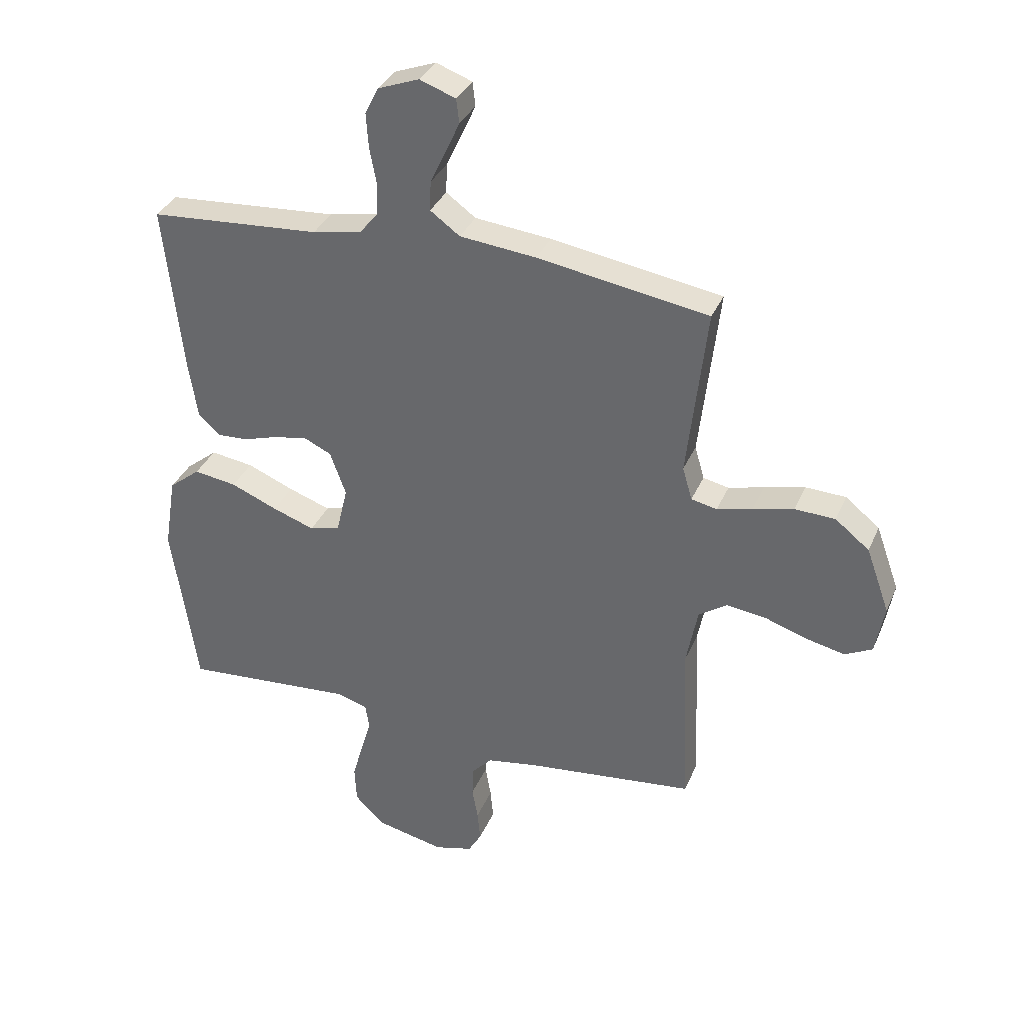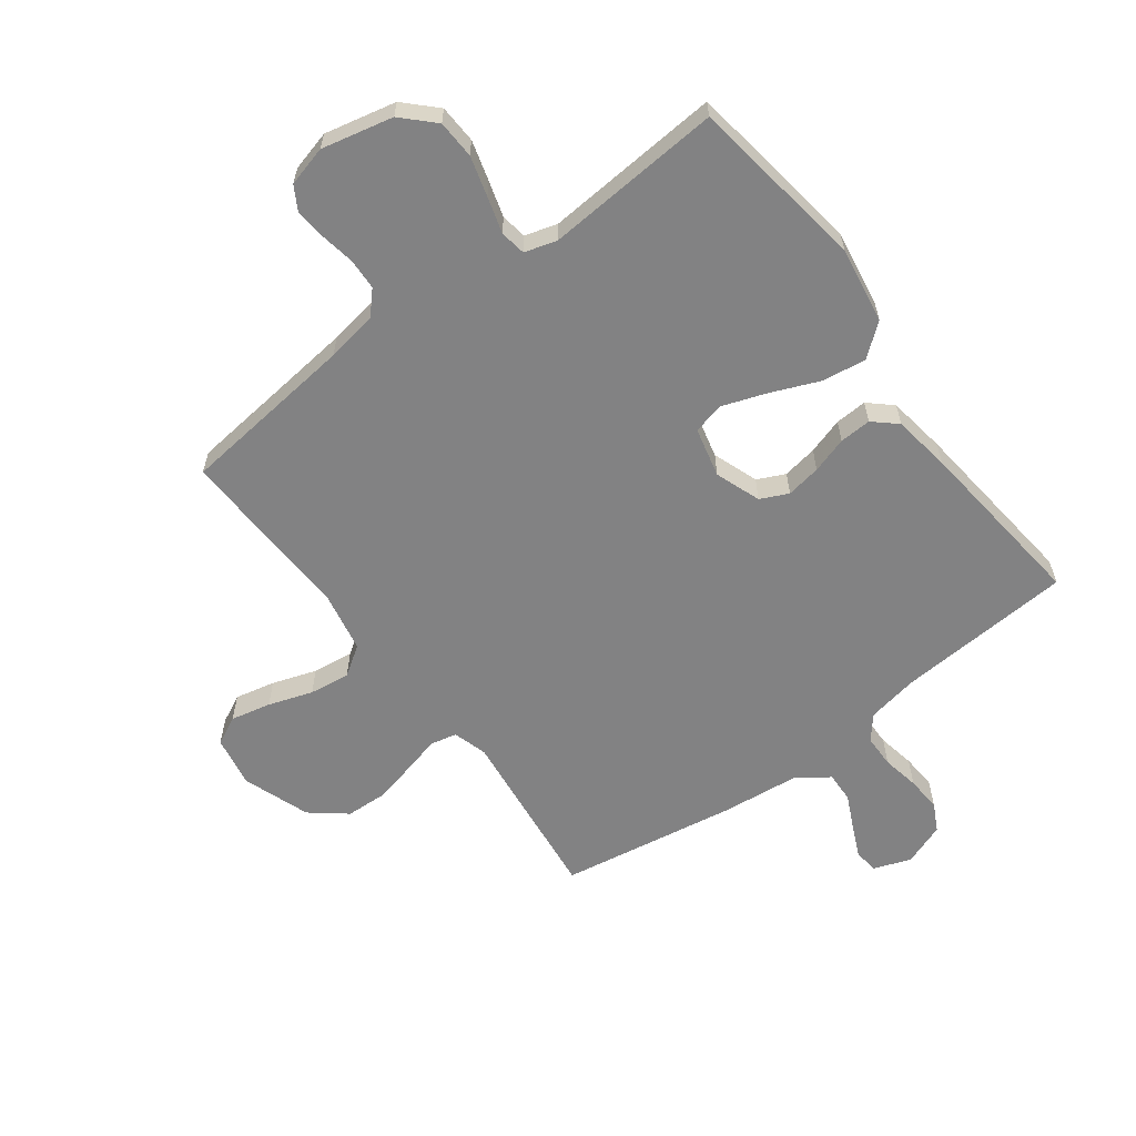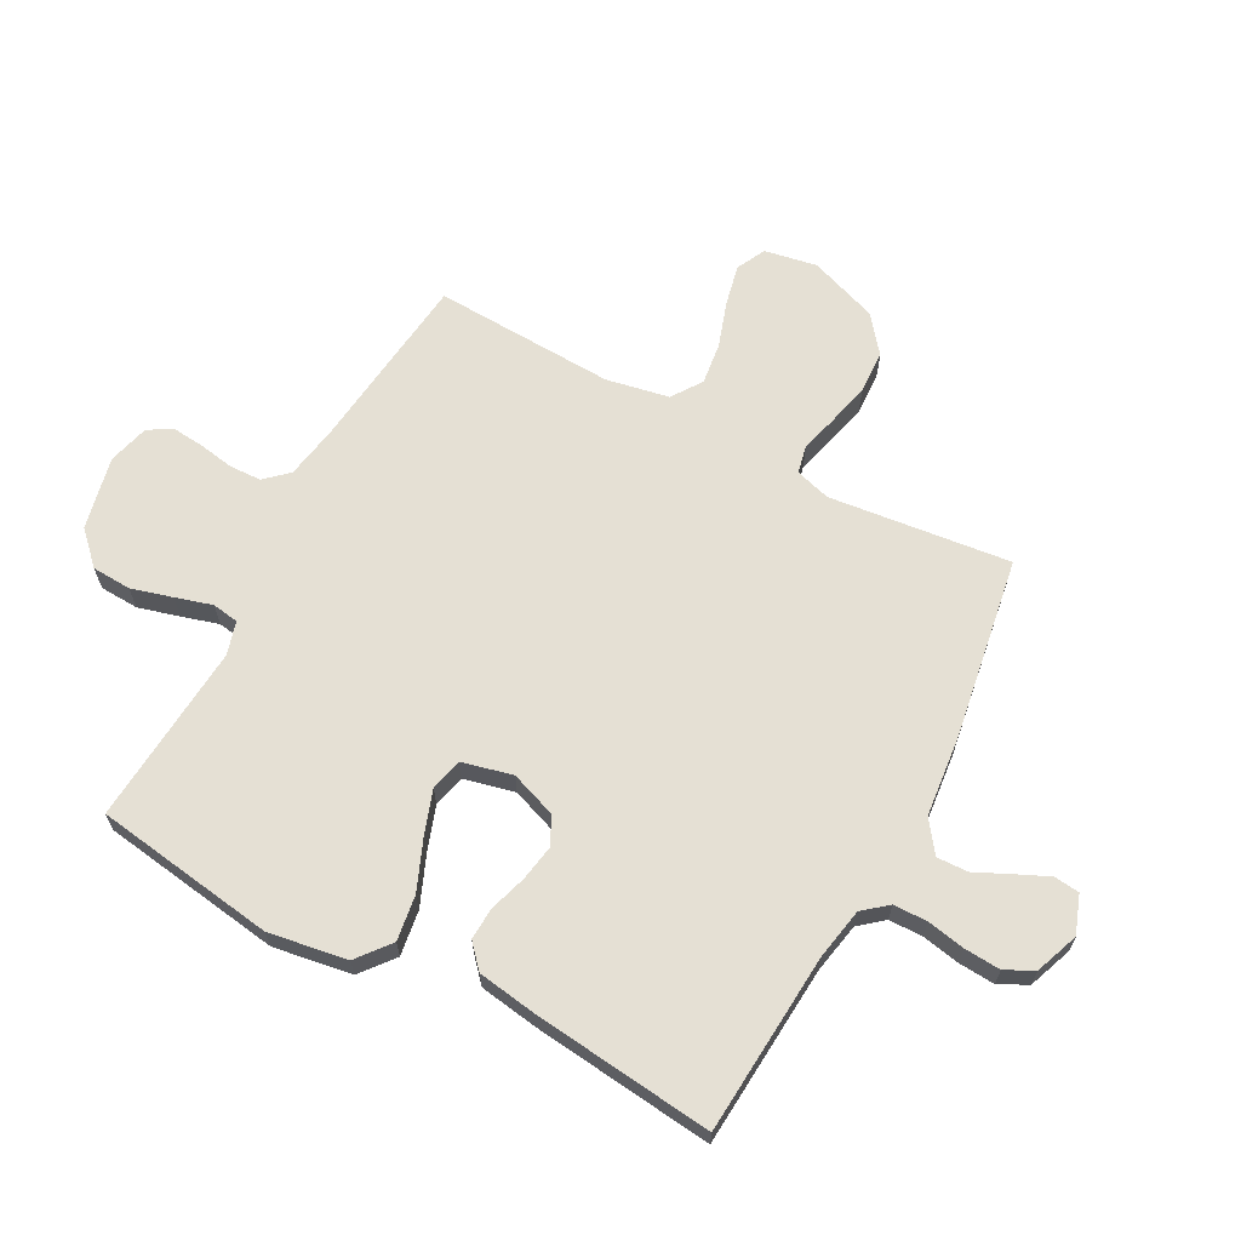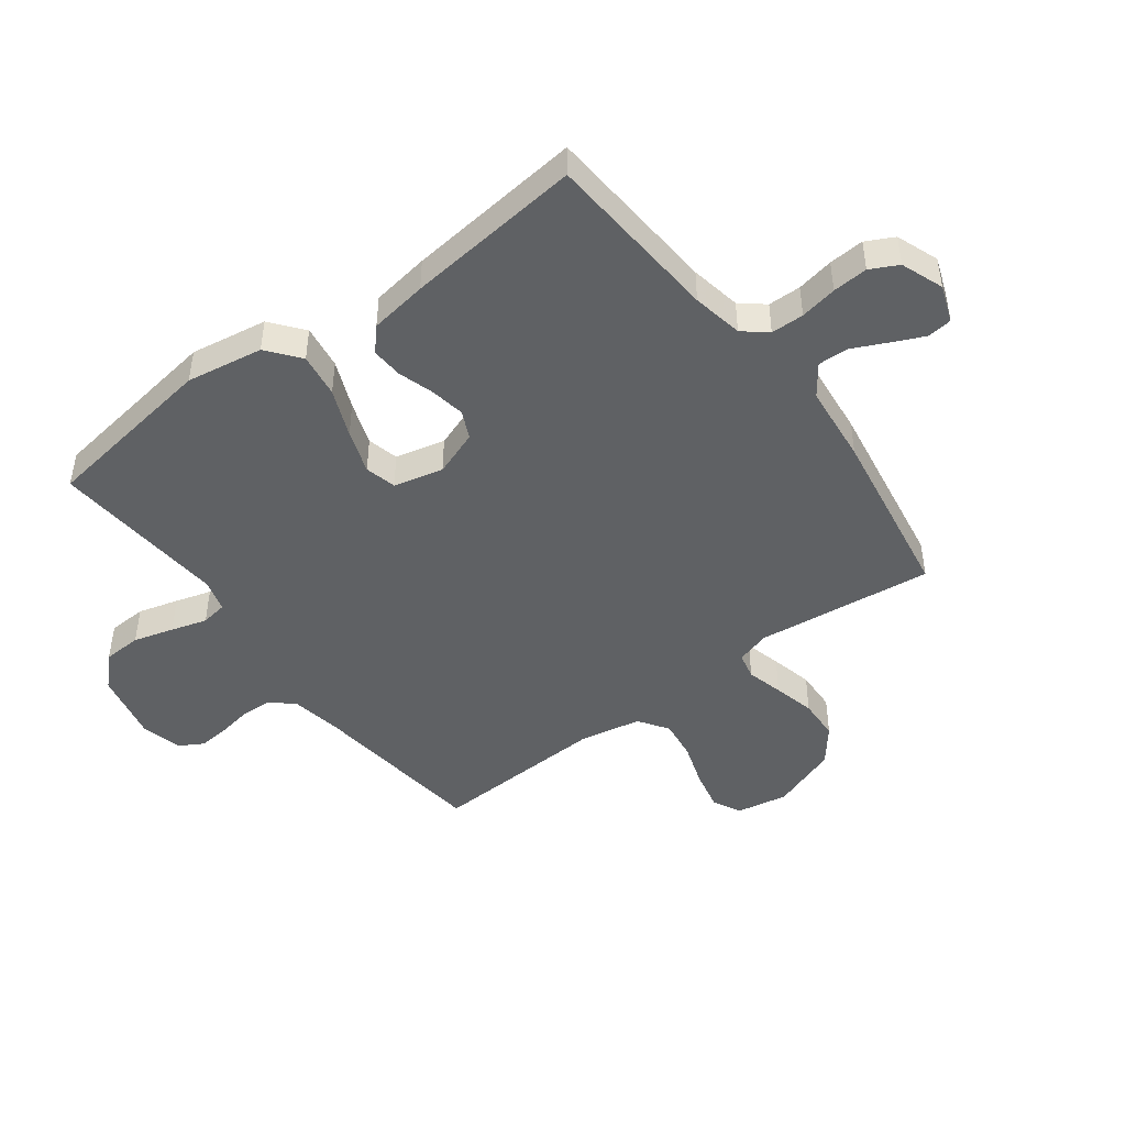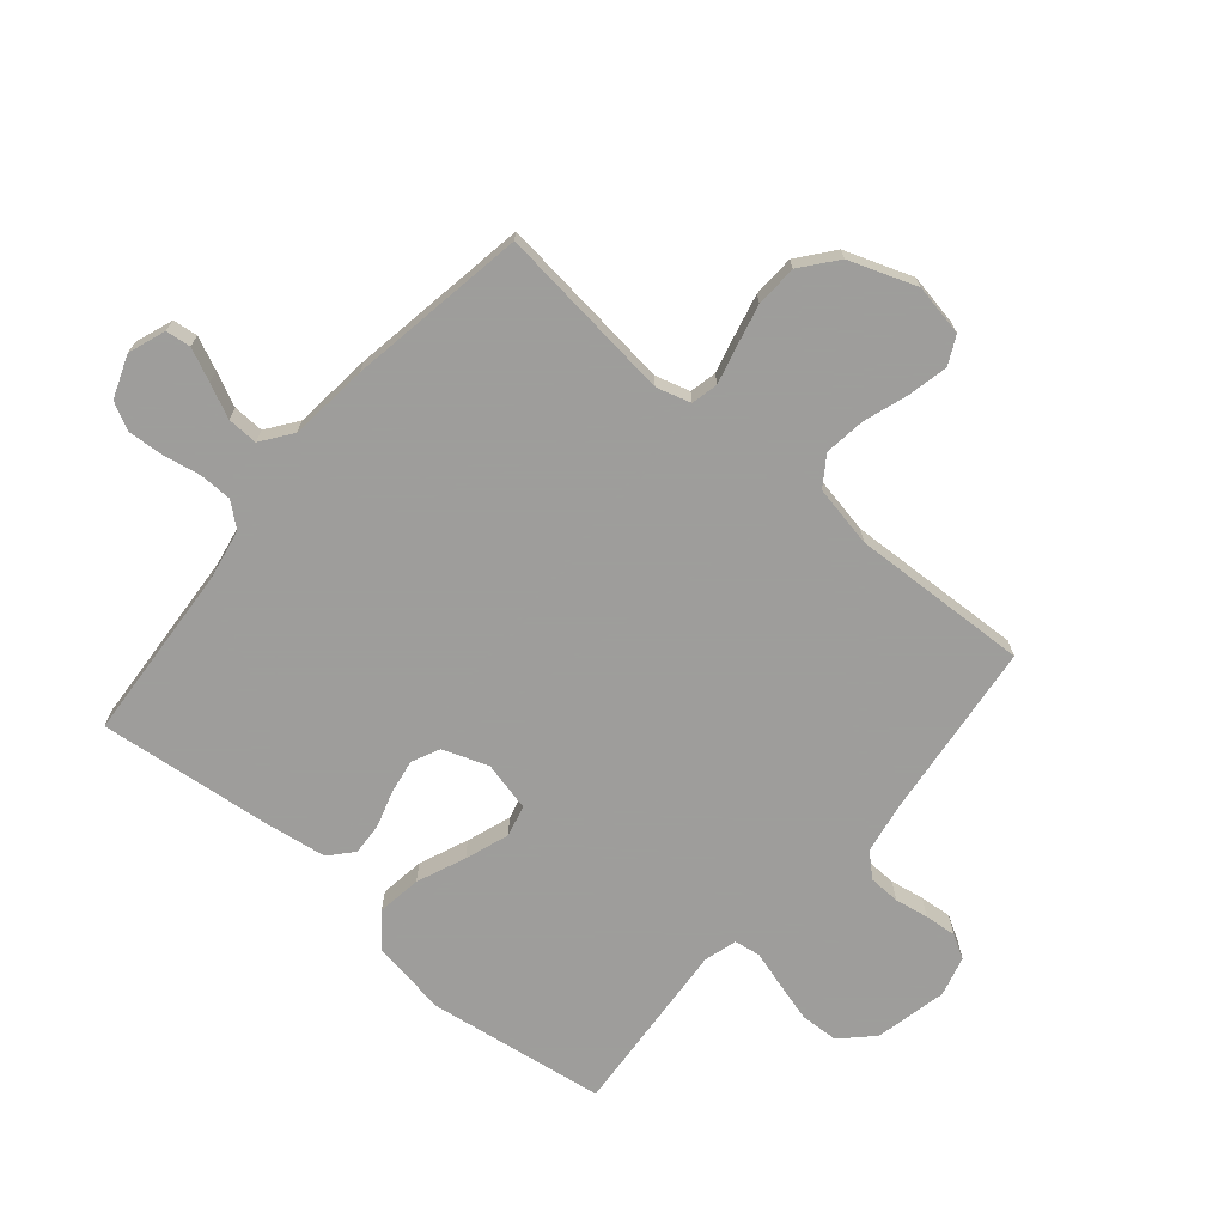
<metadata>
{"format":"obj","ext":"obj","renderer":"f3d","projection":"perspective","resolution":1024,"background":"white","views":[{"elev":34.4,"azim":20.9,"up":"+Z"},{"elev":-60.8,"azim":-143.3,"up":"+Y"},{"elev":65.5,"azim":-61.8,"up":"+Y"},{"elev":-46.3,"azim":-53.2,"up":"+Y"},{"elev":-70.7,"azim":49.7,"up":"+Y"}]}
</metadata>
<code>
v 0.5 0.07 -0.5
v 0.2 0.07 -0.534
v 0.113 0.07 -0.549
v 0.078 0.07 -0.587
v 0.076 0.07 -0.64
v 0.086 0.07 -0.697
v 0.091 0.07 -0.751
v 0.068 0.07 -0.791
v 0 0.07 -0.809
v -0.121 0.07 -0.782
v -0.172 0.07 -0.731
v -0.175 0.07 -0.666
v -0.156 0.07 -0.598
v -0.138 0.07 -0.537
v -0.145 0.07 -0.493
v -0.2 0.07 -0.477
v -0.5 0.07 -0.5
v -0.544 0.07 -0.2
v -0.523 0.07 -0.07
v -0.468 0.07 -0.026
v -0.393 0.07 -0.037
v -0.311 0.07 -0.071
v -0.237 0.07 -0.097
v -0.184 0.07 -0.084
v -0.164 0.07 0
v -0.192 0.07 0.077
v -0.239 0.07 0.099
v -0.298 0.07 0.089
v -0.359 0.07 0.07
v -0.413 0.07 0.067
v -0.452 0.07 0.102
v -0.467 0.07 0.2
v -0.5 0.07 0.5
v -0.2 0.07 0.521
v -0.114 0.07 0.537
v -0.081 0.07 0.577
v -0.08 0.07 0.633
v -0.092 0.07 0.696
v -0.096 0.07 0.756
v -0.072 0.07 0.803
v 0 0.07 0.83
v 0.063 0.07 0.807
v 0.068 0.07 0.765
v 0.043 0.07 0.71
v 0.016 0.07 0.653
v 0.014 0.07 0.601
v 0.066 0.07 0.563
v 0.2 0.07 0.549
v 0.5 0.07 0.5
v 0.466 0.07 0.2
v 0.483 0.07 0.142
v 0.528 0.07 0.132
v 0.59 0.07 0.148
v 0.661 0.07 0.165
v 0.732 0.07 0.162
v 0.792 0.07 0.114
v 0.833 0.07 0
v 0.817 0.07 -0.087
v 0.769 0.07 -0.111
v 0.701 0.07 -0.096
v 0.626 0.07 -0.071
v 0.557 0.07 -0.062
v 0.507 0.07 -0.096
v 0.487 0.07 -0.2
v 0.5 0 -0.5
v 0.2 0 -0.534
v 0.113 0 -0.549
v 0.078 0 -0.587
v 0.076 0 -0.64
v 0.086 0 -0.697
v 0.091 0 -0.751
v 0.068 0 -0.791
v 0 0 -0.809
v -0.121 0 -0.782
v -0.172 0 -0.731
v -0.175 0 -0.666
v -0.156 0 -0.598
v -0.138 0 -0.537
v -0.145 0 -0.493
v -0.2 0 -0.477
v -0.5 0 -0.5
v -0.544 0 -0.2
v -0.523 0 -0.07
v -0.468 0 -0.026
v -0.393 0 -0.037
v -0.311 0 -0.071
v -0.237 0 -0.097
v -0.184 0 -0.084
v -0.164 0 0
v -0.192 0 0.077
v -0.239 0 0.099
v -0.298 0 0.089
v -0.359 0 0.07
v -0.413 0 0.067
v -0.452 0 0.102
v -0.467 0 0.2
v -0.5 0 0.5
v -0.2 0 0.521
v -0.114 0 0.537
v -0.081 0 0.577
v -0.08 0 0.633
v -0.092 0 0.696
v -0.096 0 0.756
v -0.072 0 0.803
v 0 0 0.83
v 0.063 0 0.807
v 0.068 0 0.765
v 0.043 0 0.71
v 0.016 0 0.653
v 0.014 0 0.601
v 0.066 0 0.563
v 0.2 0 0.549
v 0.5 0 0.5
v 0.466 0 0.2
v 0.483 0 0.142
v 0.528 0 0.132
v 0.59 0 0.148
v 0.661 0 0.165
v 0.732 0 0.162
v 0.792 0 0.114
v 0.833 0 0
v 0.817 0 -0.087
v 0.769 0 -0.111
v 0.701 0 -0.096
v 0.626 0 -0.071
v 0.557 0 -0.062
v 0.507 0 -0.096
v 0.487 0 -0.2
f 58 59 60 61
f 58 61 62
f 57 58 62
f 56 57 62
f 55 56 62 63
f 52 53 54 55
f 47 48 49 50
f 46 47 50 51
f 42 43 44 45
f 40 41 42 45
f 40 45 46
f 37 38 39 40
f 36 37 40 46
f 35 36 46 51
f 31 32 33 34
f 31 34 35 51
f 28 29 30 31
f 27 28 31
f 19 20 21 22
f 19 22 23
f 16 17 18 19
f 15 16 19 23
f 11 12 13 14
f 9 10 11 14
f 9 14 15
f 5 6 7 8
f 4 5 8 9
f 64 1 2
f 63 64 2 3
f 52 55 63
f 27 31 51 52
f 26 27 52 63
f 25 26 63 3
f 9 15 23 24
f 4 9 24 25
f 3 4 25
f 125 124 123 122
f 126 125 122
f 126 122 121
f 126 121 120
f 127 126 120 119
f 119 118 117 116
f 114 113 112 111
f 115 114 111 110
f 109 108 107 106
f 109 106 105 104
f 110 109 104
f 104 103 102 101
f 110 104 101 100
f 115 110 100 99
f 98 97 96 95
f 115 99 98 95
f 95 94 93 92
f 95 92 91
f 86 85 84 83
f 87 86 83
f 83 82 81 80
f 87 83 80 79
f 78 77 76 75
f 78 75 74 73
f 79 78 73
f 72 71 70 69
f 73 72 69 68
f 66 65 128
f 67 66 128 127
f 127 119 116
f 116 115 95 91
f 127 116 91 90
f 67 127 90 89
f 88 87 79 73
f 89 88 73 68
f 89 68 67
f 1 65 66 2
f 2 66 67 3
f 3 67 68 4
f 4 68 69 5
f 5 69 70 6
f 6 70 71 7
f 7 71 72 8
f 8 72 73 9
f 9 73 74 10
f 10 74 75 11
f 11 75 76 12
f 12 76 77 13
f 13 77 78 14
f 14 78 79 15
f 15 79 80 16
f 16 80 81 17
f 17 81 82 18
f 18 82 83 19
f 19 83 84 20
f 20 84 85 21
f 21 85 86 22
f 22 86 87 23
f 23 87 88 24
f 24 88 89 25
f 25 89 90 26
f 26 90 91 27
f 27 91 92 28
f 28 92 93 29
f 29 93 94 30
f 30 94 95 31
f 31 95 96 32
f 32 96 97 33
f 33 97 98 34
f 34 98 99 35
f 35 99 100 36
f 36 100 101 37
f 37 101 102 38
f 38 102 103 39
f 39 103 104 40
f 40 104 105 41
f 41 105 106 42
f 42 106 107 43
f 43 107 108 44
f 44 108 109 45
f 45 109 110 46
f 46 110 111 47
f 47 111 112 48
f 48 112 113 49
f 49 113 114 50
f 50 114 115 51
f 51 115 116 52
f 52 116 117 53
f 53 117 118 54
f 54 118 119 55
f 55 119 120 56
f 56 120 121 57
f 57 121 122 58
f 58 122 123 59
f 59 123 124 60
f 60 124 125 61
f 61 125 126 62
f 62 126 127 63
f 63 127 128 64
f 64 128 65 1

</code>
